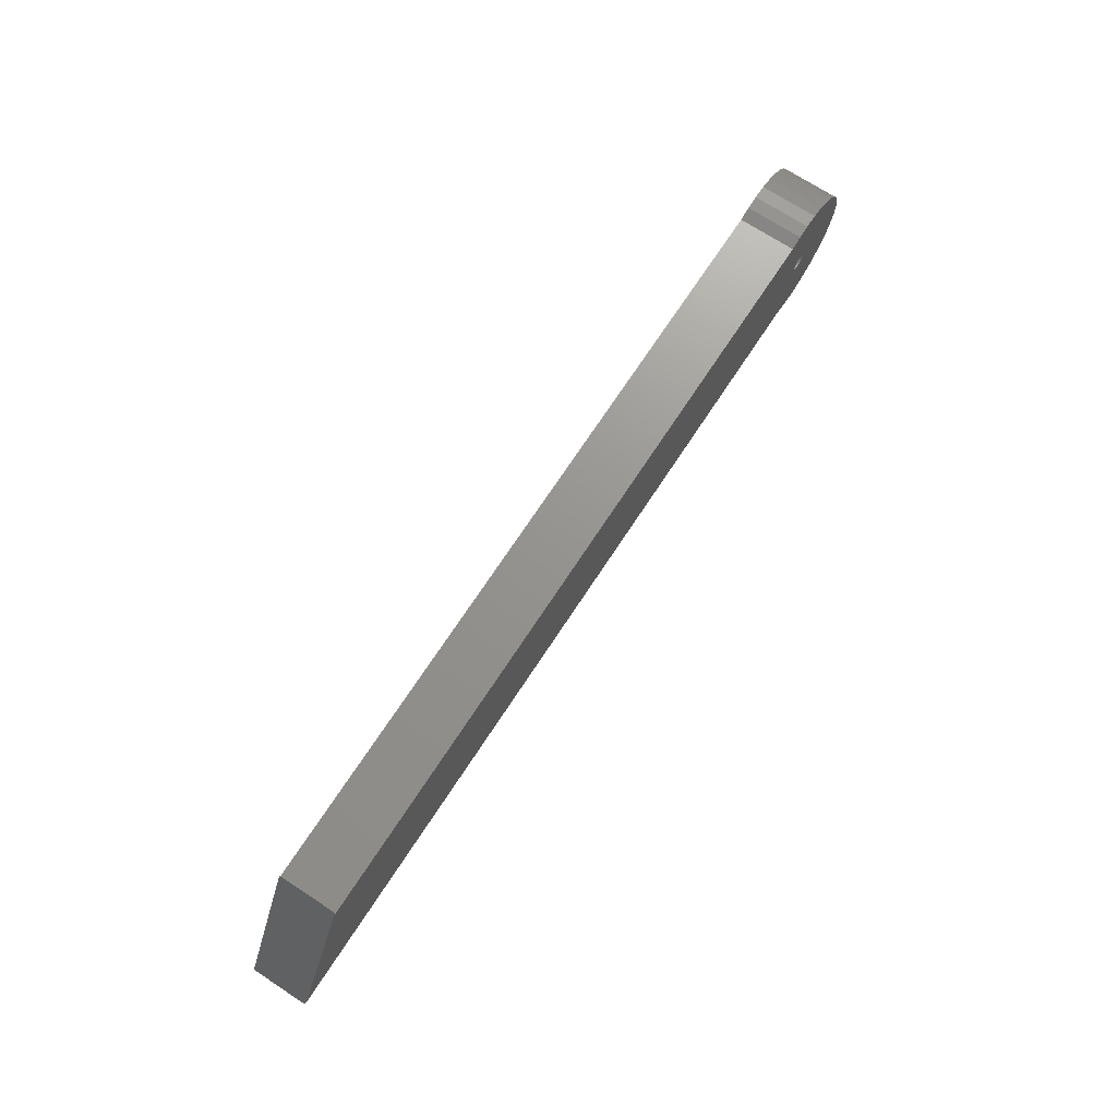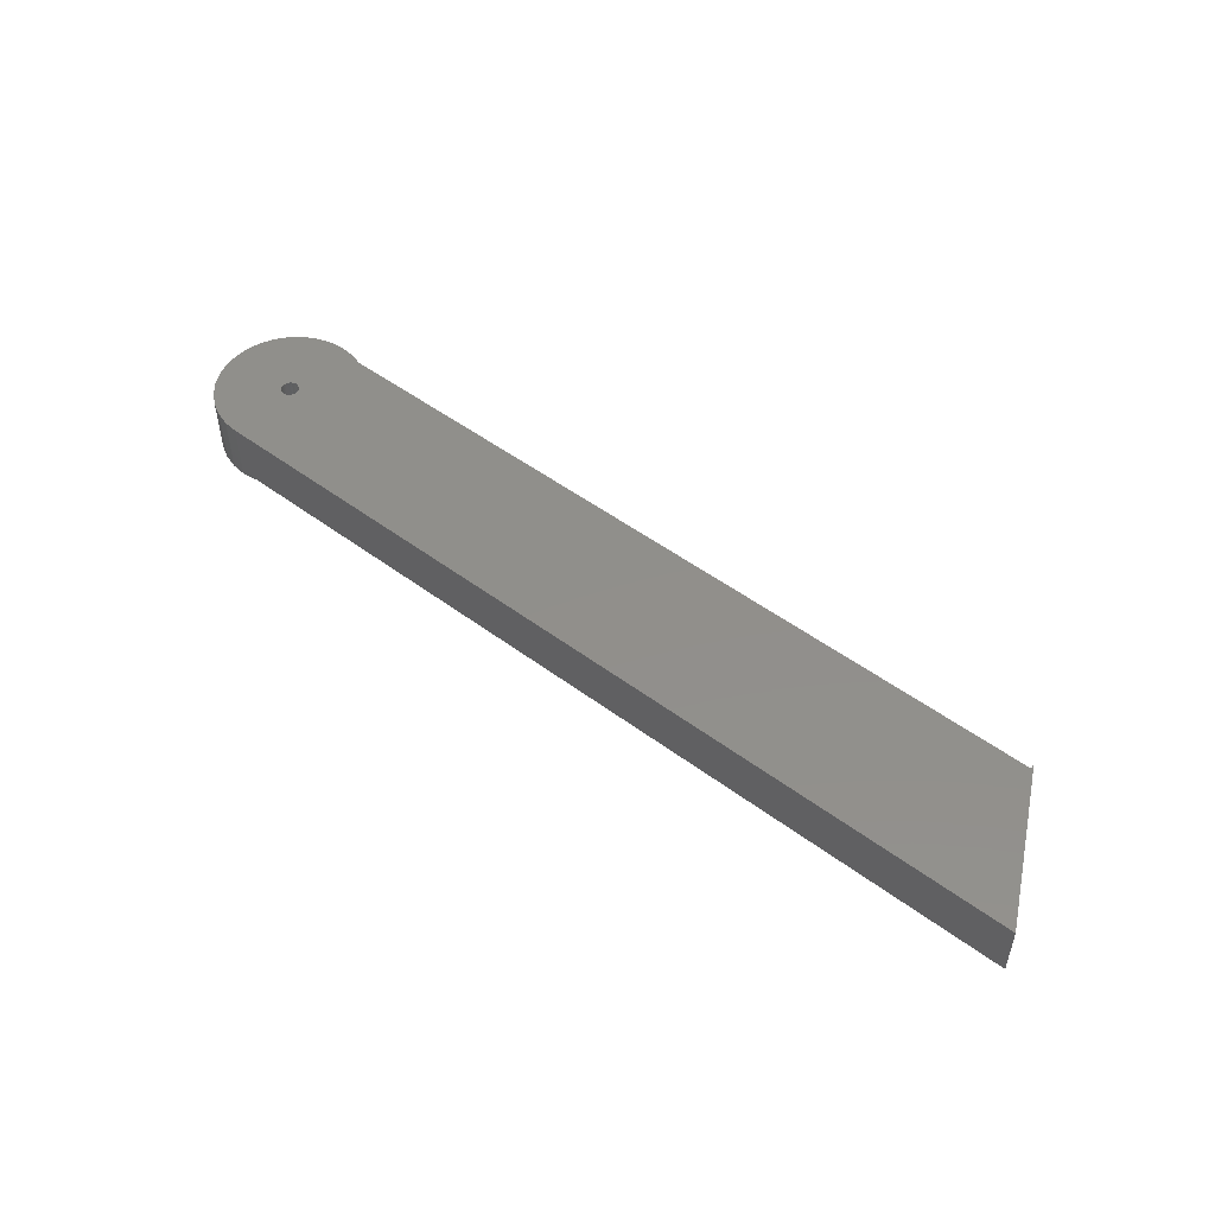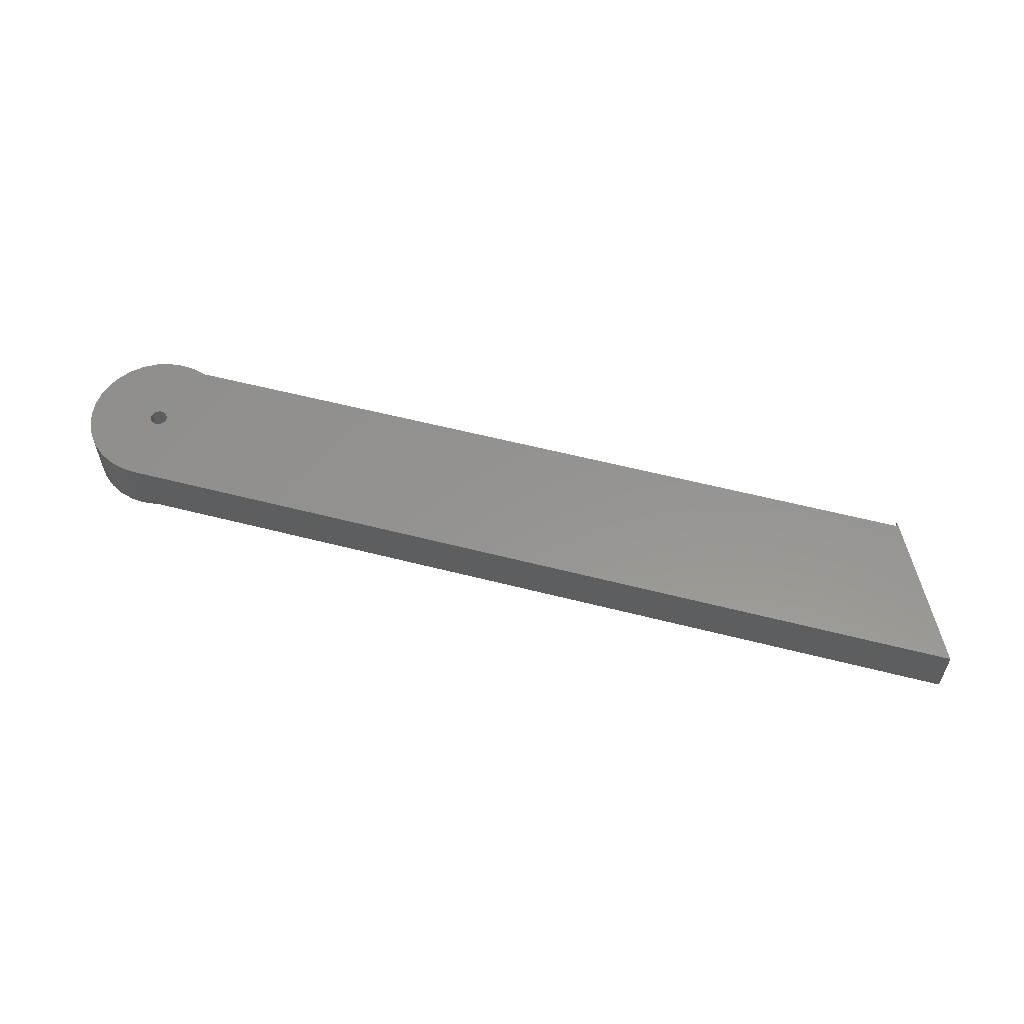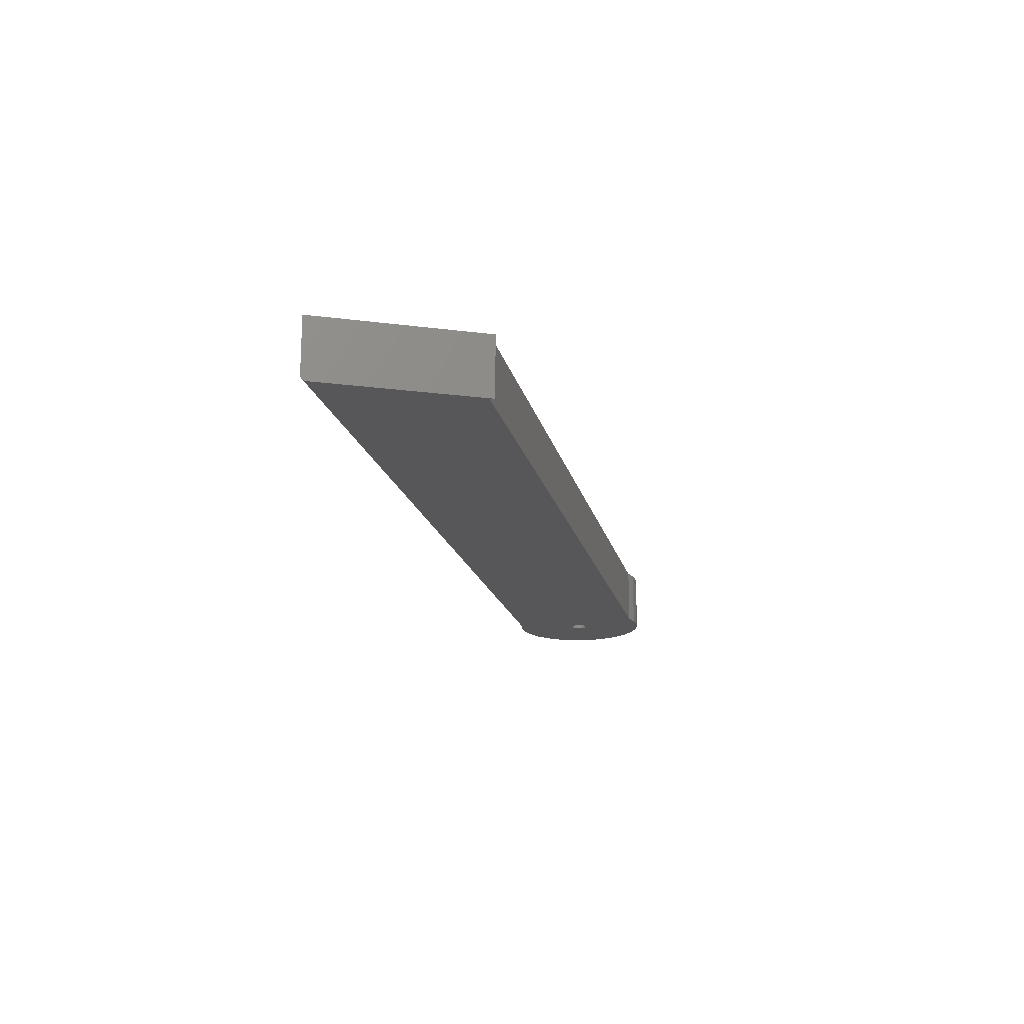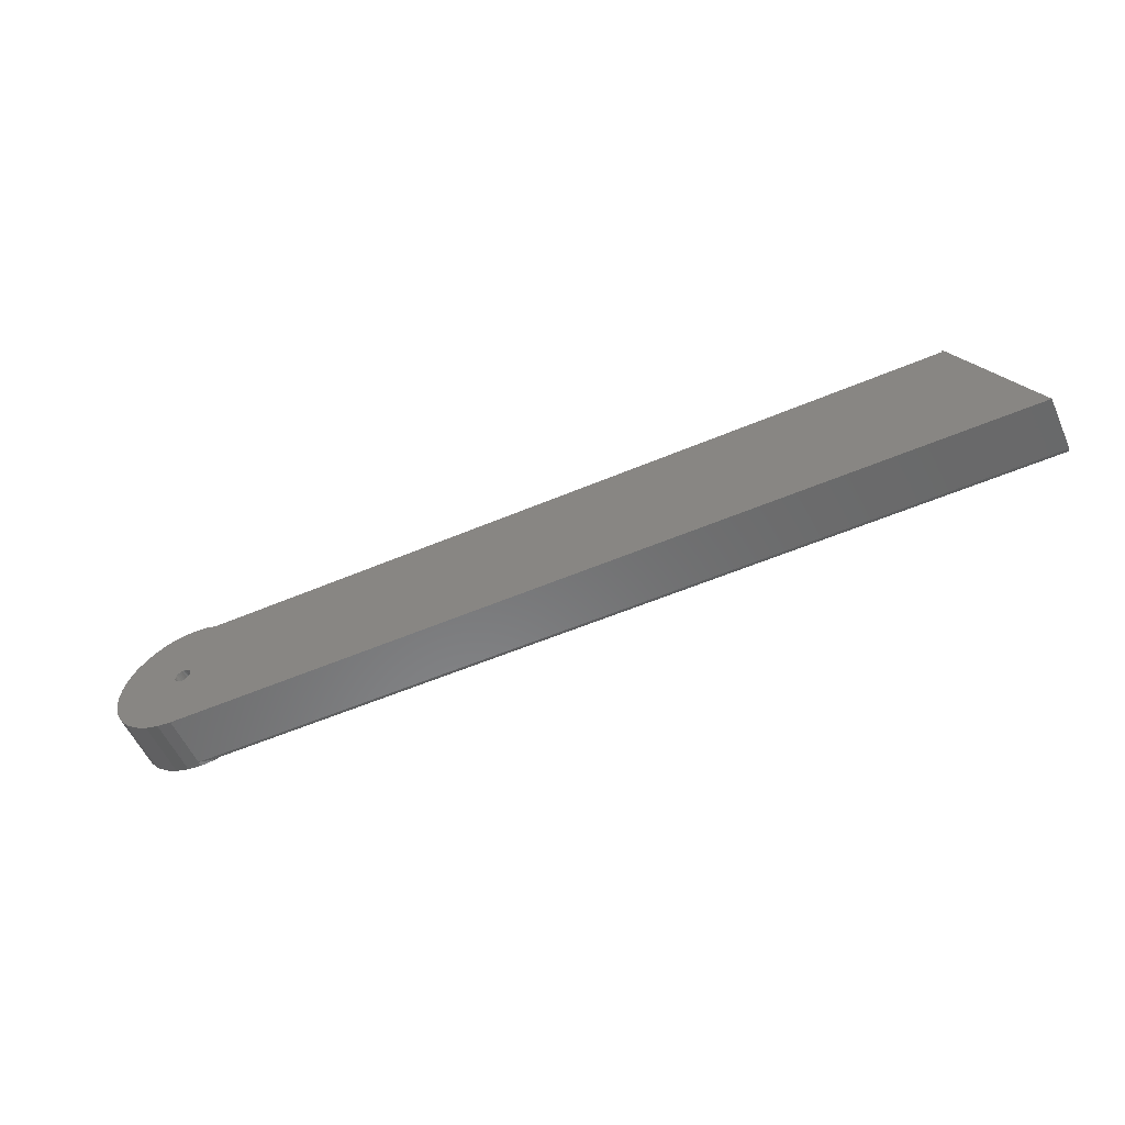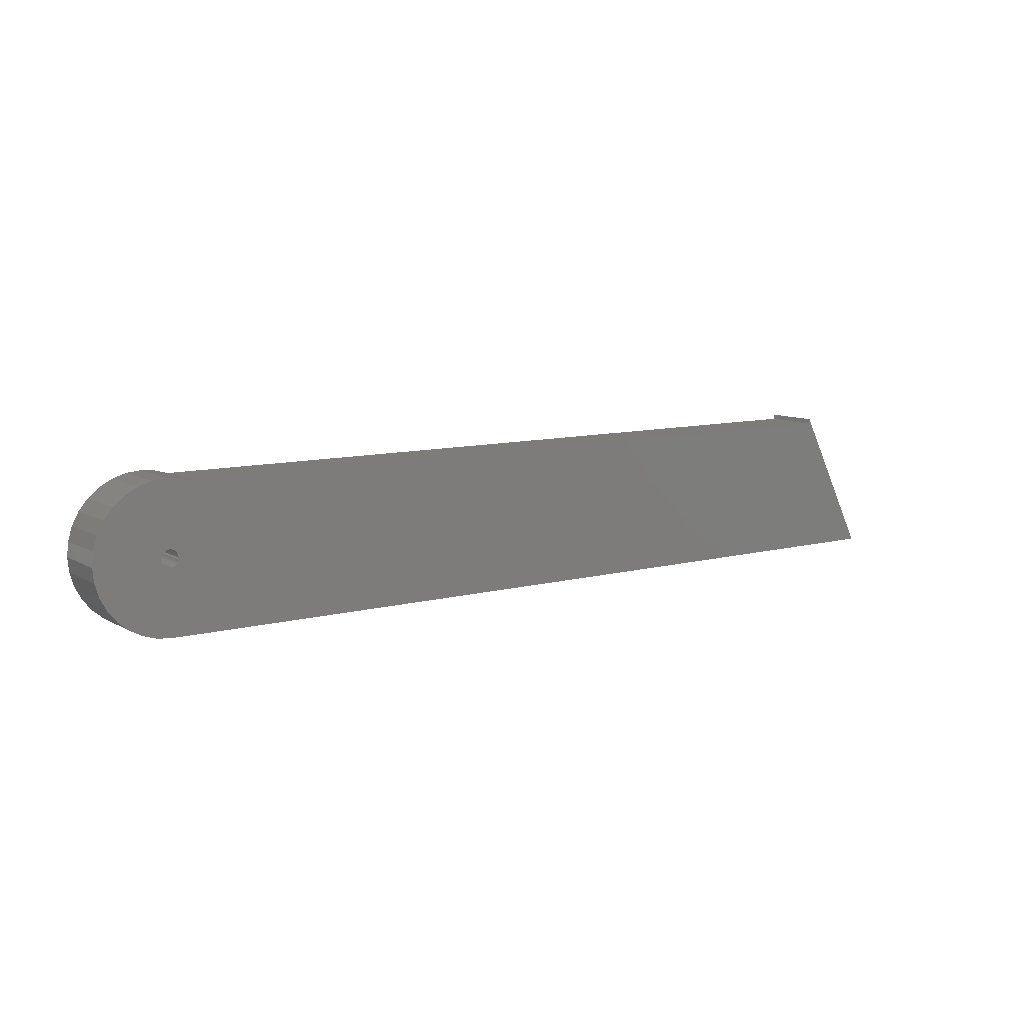
<metadata>
{"format":"stl","ext":"stl","renderer":"f3d","projection":"perspective","resolution":1024,"background":"white","views":[{"elev":71.0,"azim":-56.8,"up":"+Z"},{"elev":50.1,"azim":-140.7,"up":"+Y"},{"elev":57.2,"azim":-165.0,"up":"+Y"},{"elev":-17.8,"azim":-77.5,"up":"+Y"},{"elev":-56.0,"azim":-156.0,"up":"+Z"},{"elev":9.6,"azim":145.0,"up":"+Z"}]}
</metadata>
<code>
# stl→obj: 120 verts, 240 faces
v 0.6461 0.04688 -0.002647
v 0.6464 0.04688 -6.756e-18
v 0.75 0.04688 -1.426e-16
v 0.7477 0.04688 -0.02286
v 0.7411 0.04688 -0.04485
v 0.7303 0.04688 -0.06511
v 0.6328 0.04688 0.01357
v 0.5905 0.04688 0.1093
v 0.6113 0.04688 0.1152
v 0.6328 0.04688 0.1172
v 0.6557 0.04688 0.1149
v 0.6777 0.04688 0.1083
v 0.6979 0.04688 0.09744
v 0.7157 0.04688 0.08286
v 0.7303 0.04688 0.06511
v 0.7411 0.04688 0.04485
v 0.7477 0.04688 0.02286
v -0.75 0.04688 -0.1172
v -0.6316 0.04688 0.1172
v -0.6316 0.04688 0.1093
v 0.6302 0.04688 0.01331
v 0.6276 0.04688 0.01254
v 0.6253 0.04688 0.01128
v 0.6232 0.04688 0.009595
v 0.6215 0.04688 0.007539
v 0.6203 0.04688 0.005193
v 0.6195 0.04688 0.002647
v 0.6192 0.04688 -1.095e-19
v 0.6195 0.04688 -0.002647
v 0.6203 0.04688 -0.005193
v 0.6215 0.04688 -0.007539
v 0.6232 0.04688 -0.009595
v 0.6253 0.04688 -0.01128
v 0.6276 0.04688 -0.01254
v 0.6302 0.04688 -0.01331
v 0.6328 0.04688 -0.01357
v 0.6328 0.04688 -0.1172
v 0.6461 0.04688 0.002647
v 0.6453 0.04688 0.005193
v 0.6441 0.04688 0.007539
v 0.6424 0.04688 0.009595
v 0.6404 0.04688 0.01128
v 0.638 0.04688 0.01254
v 0.6355 0.04688 0.01331
v 0.7157 0.04688 -0.08286
v 0.6979 0.04688 -0.09744
v 0.6777 0.04688 -0.1083
v 0.6557 0.04688 -0.1149
v 0.6355 0.04688 -0.01331
v 0.638 0.04688 -0.01254
v 0.6404 0.04688 -0.01128
v 0.6424 0.04688 -0.009595
v 0.6441 0.04688 -0.007539
v 0.6453 0.04688 -0.005193
v 0.5946 -0.04679 -0.1106
v 0.6328 -0.04688 -0.01357
v 0.5914 -0.04688 -0.1096
v 0.6118 -0.04688 -0.1153
v 0.75 -0.04688 -1.374e-16
v 0.6464 -0.04688 -1.552e-18
v 0.6461 -0.04688 -0.002647
v 0.7303 -0.04688 -0.06511
v 0.7411 -0.04688 -0.04485
v 0.7477 -0.04688 -0.02286
v 0.6328 -0.04688 -0.1172
v 0.6557 -0.04688 -0.1149
v 0.6777 -0.04688 -0.1083
v 0.6979 -0.04688 -0.09744
v 0.7157 -0.04688 -0.08286
v 0.6328 -0.04688 0.01357
v 0.7477 -0.04688 0.02286
v 0.7411 -0.04688 0.04485
v 0.7303 -0.04688 0.06511
v 0.7157 -0.04688 0.08286
v 0.6979 -0.04688 0.09744
v 0.6777 -0.04688 0.1083
v 0.6557 -0.04688 0.1149
v 0.6328 -0.04688 0.1172
v 0.6113 -0.04688 0.1152
v 0.5905 -0.04688 0.1093
v -0.7461 -0.04688 -0.1094
v 0.6302 -0.04688 -0.01331
v 0.6276 -0.04688 -0.01254
v 0.6253 -0.04688 -0.01128
v 0.6232 -0.04688 -0.009595
v 0.6215 -0.04688 -0.007539
v 0.6203 -0.04688 -0.005193
v 0.6195 -0.04688 -0.002647
v 0.6192 -0.04688 5.095e-18
v 0.6195 -0.04688 0.002647
v 0.6203 -0.04688 0.005193
v 0.6215 -0.04688 0.007539
v 0.6232 -0.04688 0.009595
v 0.6253 -0.04688 0.01128
v 0.6276 -0.04688 0.01254
v 0.6302 -0.04688 0.01331
v -0.6316 -0.04688 0.1093
v -0.6316 -0.04688 0.1172
v 0.6355 -0.04688 0.01331
v 0.638 -0.04688 0.01254
v 0.6404 -0.04688 0.01128
v 0.6424 -0.04688 0.009595
v 0.6441 -0.04688 0.007539
v 0.6453 -0.04688 0.005193
v 0.6461 -0.04688 0.002647
v 0.6453 -0.04688 -0.005193
v 0.6441 -0.04688 -0.007539
v 0.6424 -0.04688 -0.009595
v 0.6404 -0.04688 -0.01128
v 0.638 -0.04688 -0.01254
v 0.6355 -0.04688 -0.01331
v -0.75 -0.03906 -0.1172
v -0.7498 -0.04137 -0.1168
v -0.7493 -0.04359 -0.1157
v -0.7484 -0.04536 -0.114
v -0.7473 -0.04649 -0.1118
v 0.6187 -0.04267 -0.1163
v 0.6328 -0.03906 -0.1172
v 0.6106 -0.04449 -0.115
v 0.6026 -0.04594 -0.1131
f 1 2 3
f 4 5 6
f 7 8 9
f 7 9 10
f 7 10 11
f 7 11 12
f 7 12 13
f 7 13 14
f 7 14 15
f 7 15 16
f 7 16 17
f 18 19 20
f 18 20 8
f 18 8 7
f 18 7 21
f 18 21 22
f 18 22 23
f 18 23 24
f 18 24 25
f 18 25 26
f 18 26 27
f 18 27 28
f 18 28 29
f 18 29 30
f 18 30 31
f 18 31 32
f 18 32 33
f 18 33 34
f 18 34 35
f 18 35 36
f 18 36 37
f 17 3 2
f 17 2 38
f 17 38 39
f 17 39 40
f 17 40 41
f 17 41 42
f 17 42 43
f 17 43 44
f 17 44 7
f 36 4 6
f 36 6 45
f 36 45 46
f 36 46 47
f 36 47 48
f 36 48 37
f 4 36 49
f 4 49 50
f 4 50 51
f 4 51 52
f 4 52 53
f 4 53 54
f 4 54 1
f 4 1 3
f 55 56 57
f 56 55 58
f 59 60 61
f 62 63 64
f 56 58 65
f 56 65 66
f 56 66 67
f 56 67 68
f 56 68 69
f 56 69 62
f 56 62 64
f 70 71 72
f 70 72 73
f 70 73 74
f 70 74 75
f 70 75 76
f 70 76 77
f 70 77 78
f 70 78 79
f 70 79 80
f 56 81 57
f 81 56 82
f 81 82 83
f 81 83 84
f 81 84 85
f 81 85 86
f 81 86 87
f 81 87 88
f 81 88 89
f 81 89 90
f 81 90 91
f 81 91 92
f 81 92 93
f 81 93 94
f 81 94 95
f 81 95 96
f 81 96 70
f 81 70 80
f 81 80 97
f 81 97 98
f 71 70 99
f 71 99 100
f 71 100 101
f 71 101 102
f 71 102 103
f 71 103 104
f 71 104 105
f 71 105 60
f 71 60 59
f 64 59 61
f 64 61 106
f 64 106 107
f 64 107 108
f 64 108 109
f 64 109 110
f 64 110 111
f 64 111 56
f 112 113 114
f 18 112 114
f 18 114 115
f 18 115 116
f 18 116 81
f 18 81 98
f 18 98 19
f 97 20 98
f 98 20 19
f 65 117 118
f 65 58 117
f 117 58 119
f 120 119 58
f 58 55 120
f 8 80 9
f 9 80 79
f 9 79 10
f 10 79 78
f 80 8 97
f 97 8 20
f 2 105 38
f 38 105 104
f 38 104 39
f 39 104 103
f 39 103 40
f 40 103 102
f 40 102 41
f 41 102 101
f 41 101 42
f 42 101 100
f 42 100 43
f 43 100 99
f 43 99 44
f 44 99 70
f 44 70 7
f 105 2 60
f 60 2 1
f 60 1 61
f 61 1 54
f 61 54 106
f 106 54 53
f 106 53 107
f 107 53 52
f 107 52 108
f 108 52 51
f 108 51 109
f 109 51 50
f 109 50 110
f 110 50 49
f 110 49 111
f 111 49 36
f 111 36 56
f 118 48 65
f 118 37 48
f 10 78 11
f 11 78 77
f 11 77 12
f 12 77 76
f 12 76 13
f 13 76 75
f 13 75 14
f 14 75 74
f 14 74 15
f 15 74 73
f 15 73 16
f 16 73 72
f 16 72 17
f 17 72 71
f 17 71 3
f 3 71 59
f 3 59 4
f 4 59 64
f 4 64 5
f 5 64 63
f 5 63 6
f 6 63 62
f 6 62 45
f 45 62 69
f 45 69 46
f 46 69 68
f 46 68 47
f 47 68 67
f 47 67 48
f 48 67 66
f 48 66 65
f 81 55 57
f 81 116 55
f 118 113 112
f 118 117 113
f 113 117 114
f 114 117 119
f 114 119 115
f 119 120 115
f 116 115 120
f 120 55 116
f 112 18 118
f 118 18 37
f 28 88 29
f 29 88 87
f 29 87 30
f 30 87 86
f 30 86 31
f 31 86 85
f 31 85 32
f 32 85 84
f 32 84 33
f 33 84 83
f 33 83 34
f 34 83 82
f 34 82 35
f 35 82 56
f 35 56 36
f 88 28 89
f 89 28 27
f 89 27 90
f 90 27 26
f 90 26 91
f 91 26 25
f 91 25 92
f 92 25 24
f 92 24 93
f 93 24 23
f 93 23 94
f 94 23 22
f 94 22 95
f 95 22 21
f 95 21 96
f 96 21 7
f 96 7 70

</code>
